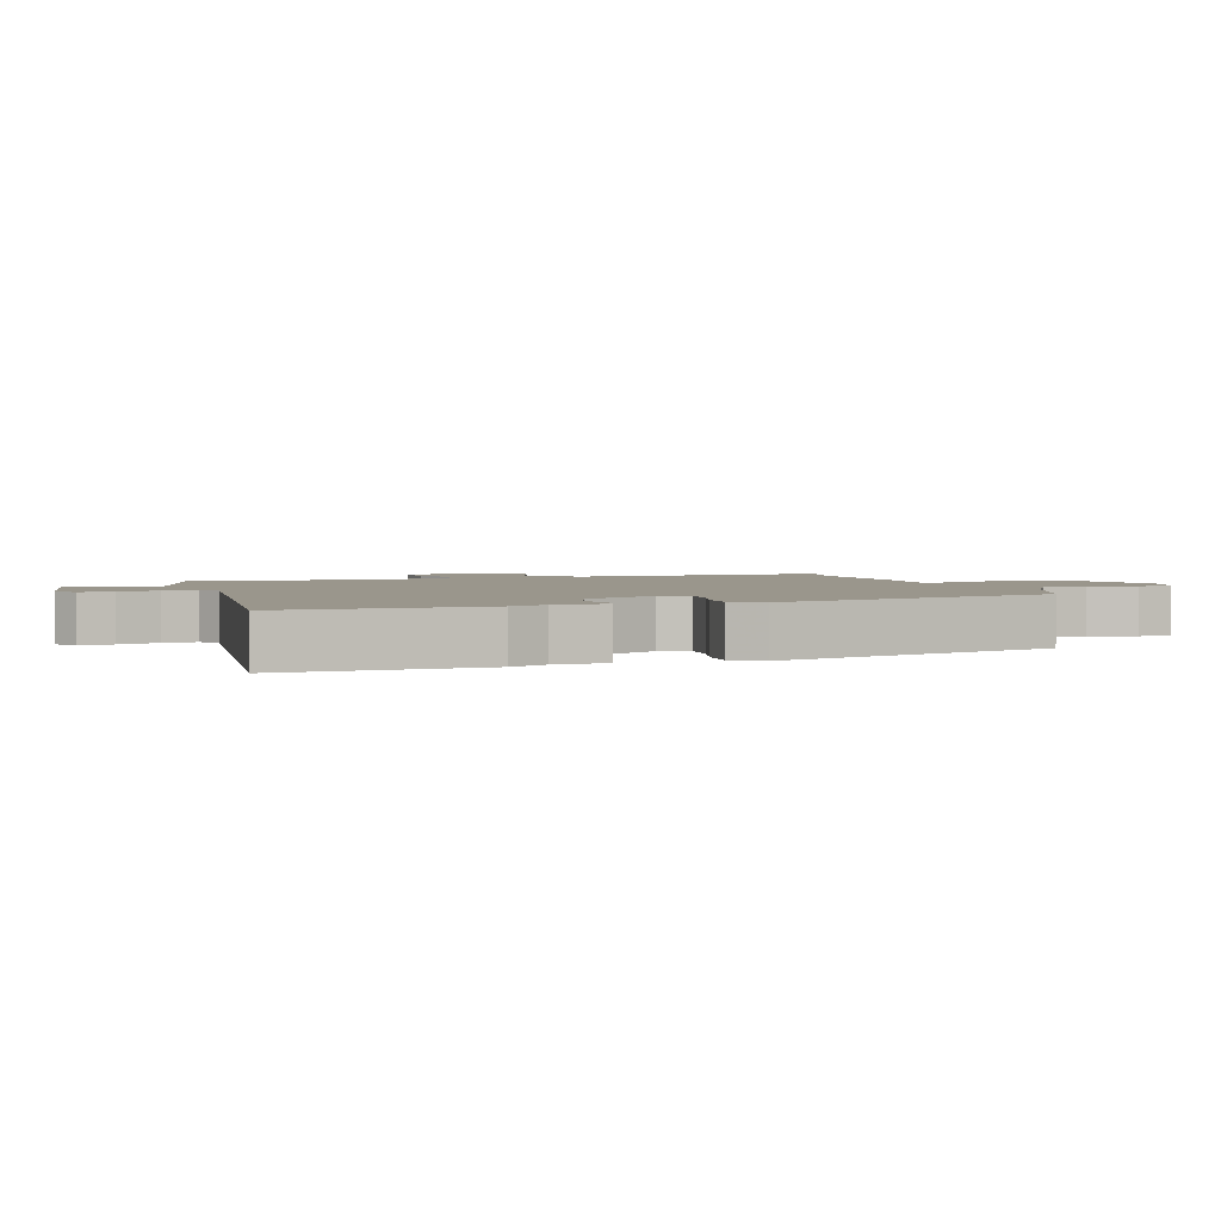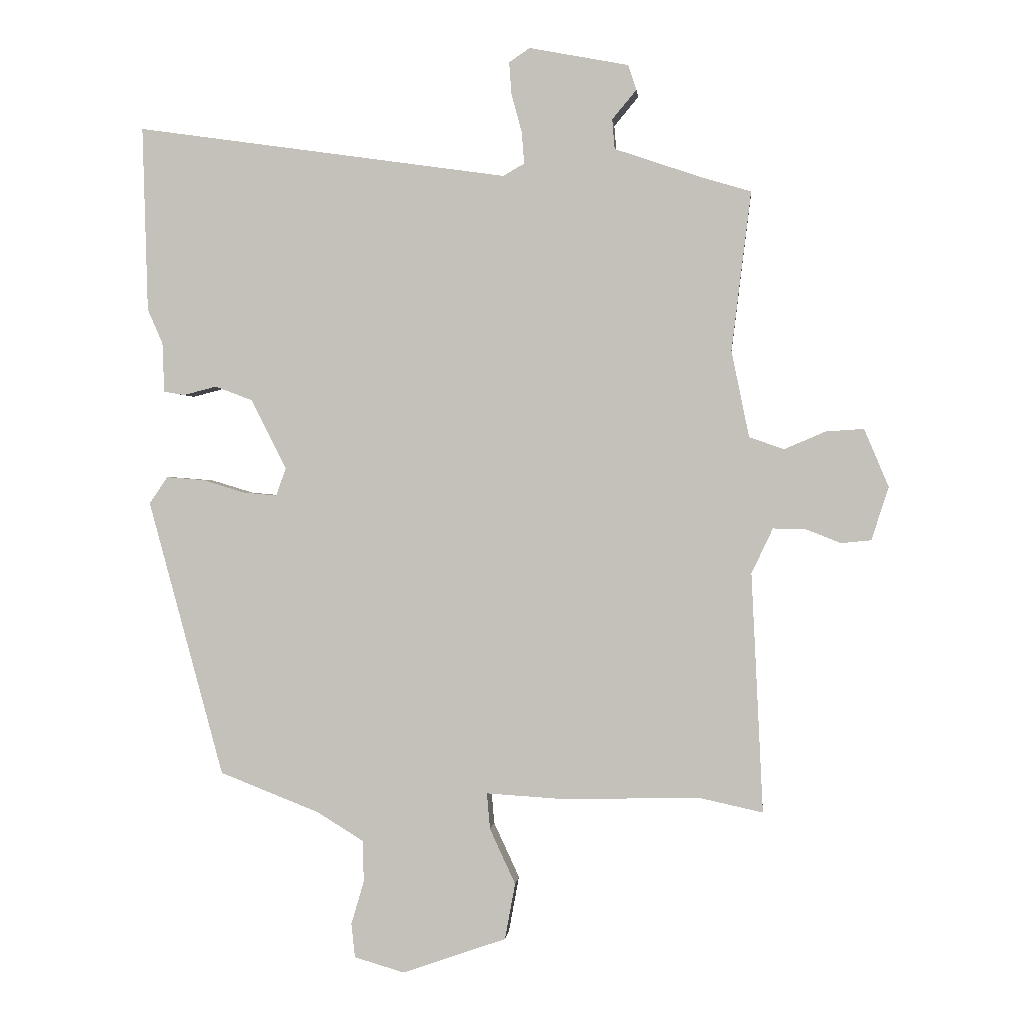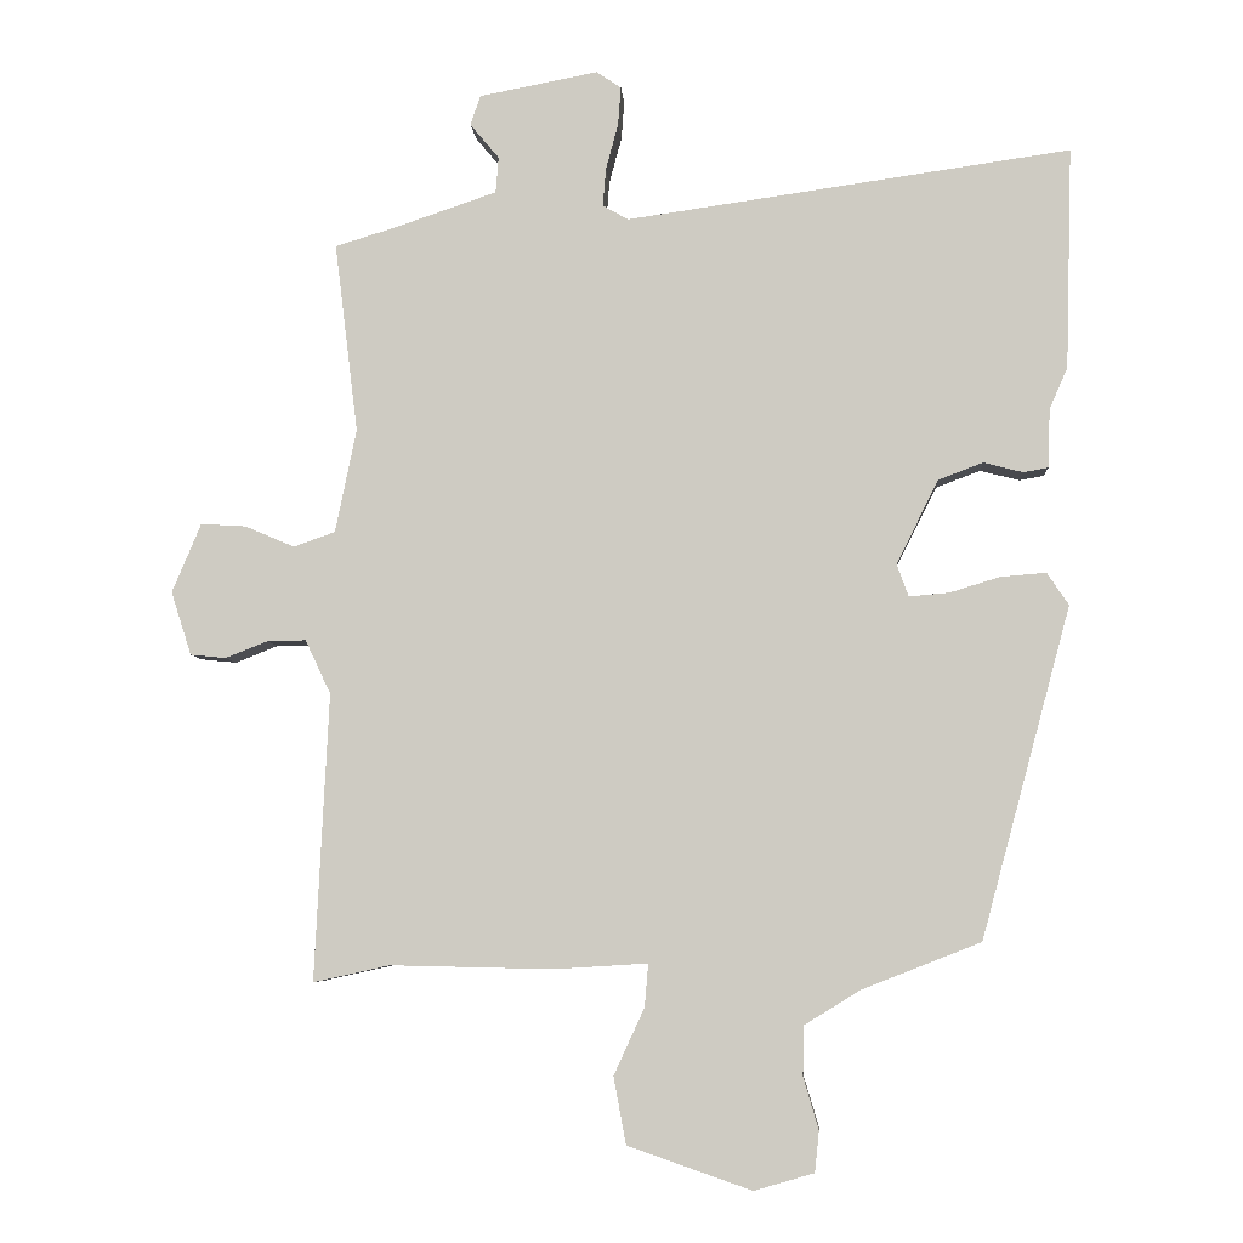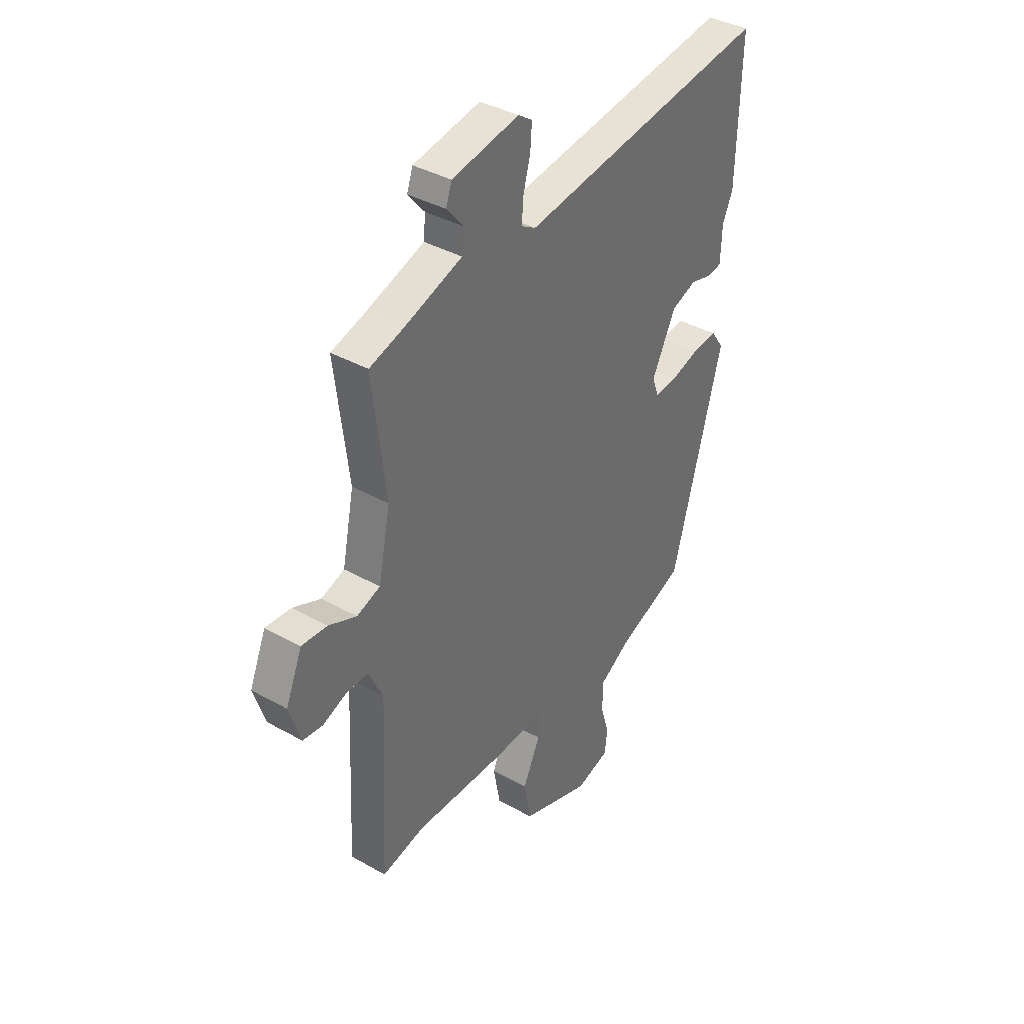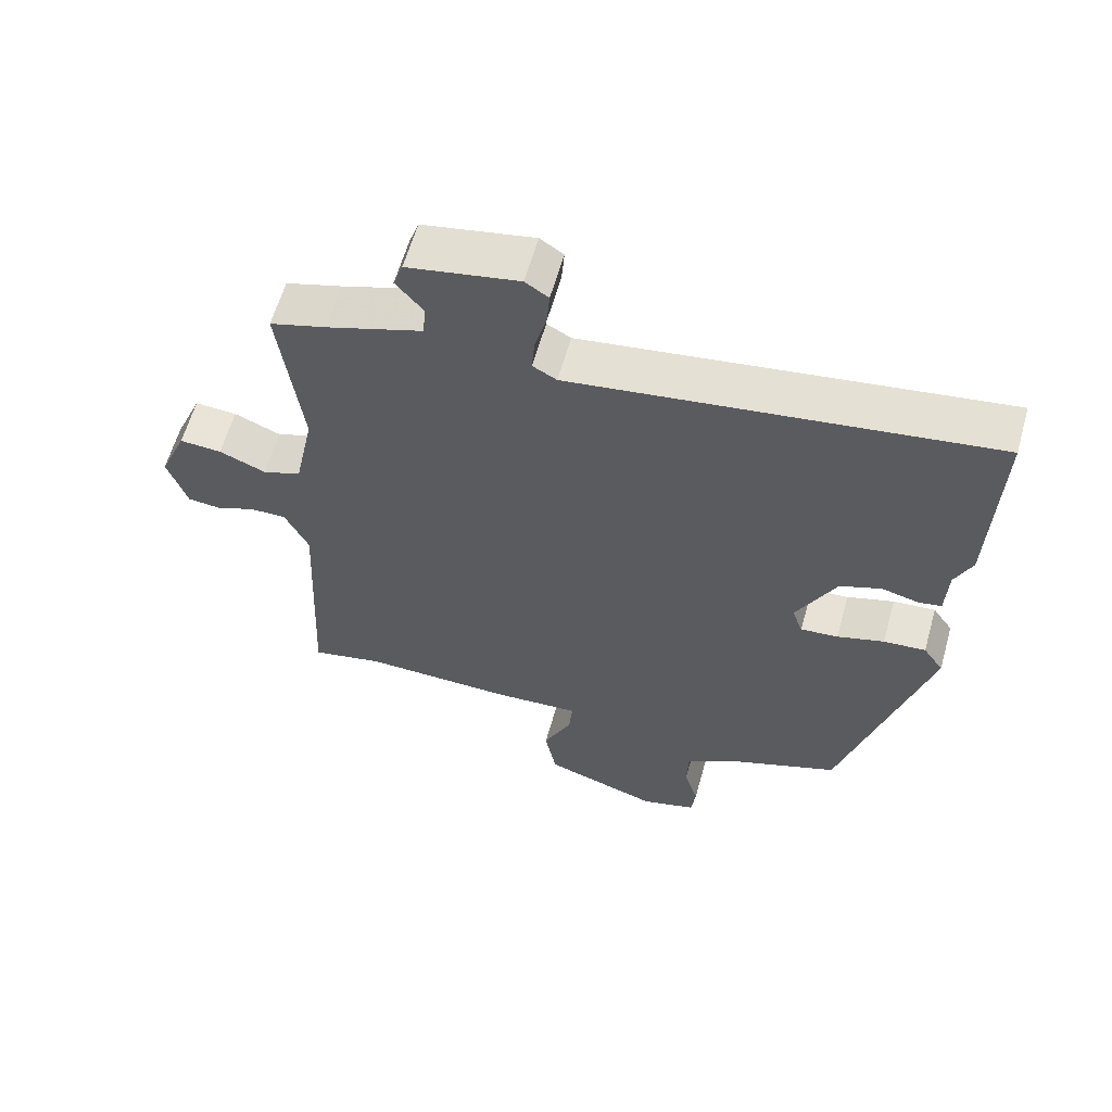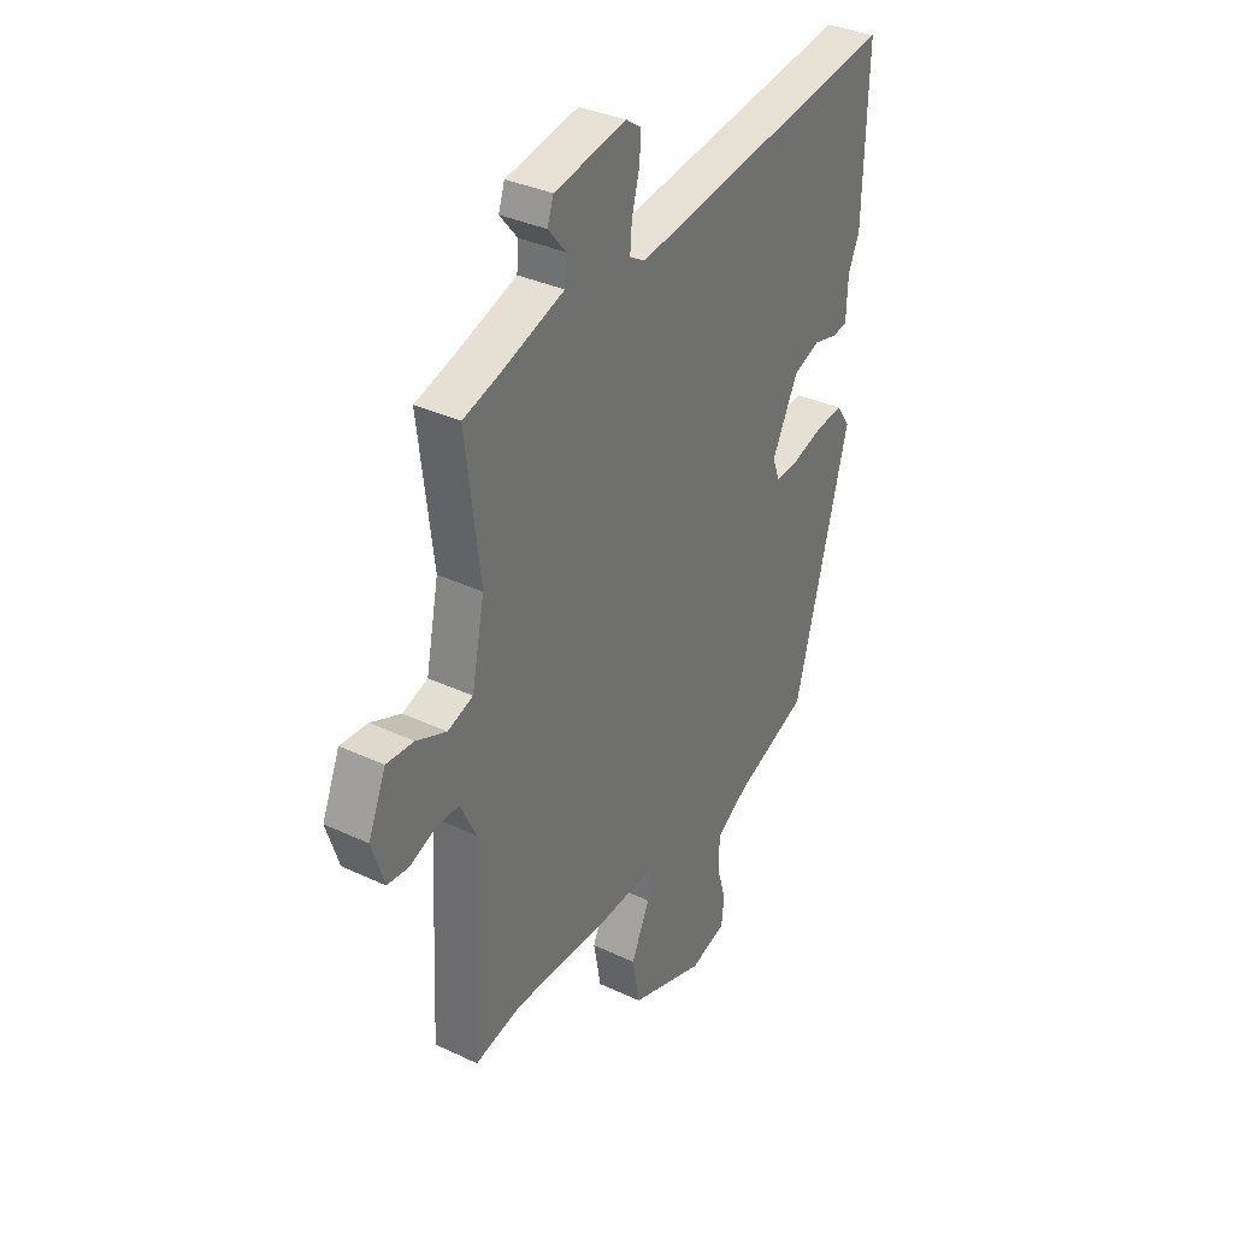
<metadata>
{"format":"obj","ext":"obj","renderer":"f3d","projection":"perspective","resolution":1024,"background":"white","views":[{"elev":2.5,"azim":70.6,"up":"+Y"},{"elev":0.4,"azim":-174.6,"up":"+Z"},{"elev":-6.1,"azim":3.9,"up":"+Z"},{"elev":38.1,"azim":-54.4,"up":"+Z"},{"elev":61.3,"azim":15.8,"up":"+Z"},{"elev":34.8,"azim":-57.8,"up":"+Z"}]}
</metadata>
<code>
v -0.43 0.07 -0.485
v -0.535 0.07 -0.508
v -0.516 0.07 -0.115
v -0.551 0.07 -0.041
v -0.604 0.07 -0.042
v -0.662 0.07 -0.065
v -0.711 0.07 -0.06
v -0.739 0.07 0.027
v -0.699 0.07 0.122
v -0.637 0.07 0.118
v -0.569 0.07 0.089
v -0.512 0.07 0.109
v -0.483 0.07 0.251
v -0.515 0.07 0.512
v -0.432 0.07 0.537
v -0.291 0.07 0.585
v -0.287 0.07 0.634
v -0.327 0.07 0.682
v -0.313 0.07 0.723
v -0.15 0.07 0.754
v -0.116 0.07 0.731
v -0.12 0.07 0.678
v -0.137 0.07 0.615
v -0.141 0.07 0.563
v -0.106 0.07 0.543
v 0.504 0.07 0.63
v 0.495 0.07 0.326
v 0.47 0.07 0.269
v 0.467 0.07 0.188
v 0.433 0.07 0.182
v 0.379 0.07 0.196
v 0.318 0.07 0.173
v 0.26 0.07 0.058
v 0.276 0.07 0.013
v 0.331 0.07 0.018
v 0.4 0.07 0.039
v 0.462 0.07 0.044
v 0.492 0.07 0
v 0.369 0.07 -0.453
v 0.206 0.07 -0.517
v 0.13 0.07 -0.564
v 0.128 0.07 -0.632
v 0.149 0.07 -0.703
v 0.143 0.07 -0.759
v 0.061 0.07 -0.783
v -0.109 0.07 -0.724
v -0.126 0.07 -0.632
v -0.084 0.07 -0.541
v -0.079 0.07 -0.482
v -0.207 0.07 -0.49
v -0.43 0 -0.485
v -0.535 0 -0.508
v -0.516 0 -0.115
v -0.551 0 -0.041
v -0.604 0 -0.042
v -0.662 0 -0.065
v -0.711 0 -0.06
v -0.739 0 0.027
v -0.699 0 0.122
v -0.637 0 0.118
v -0.569 0 0.089
v -0.512 0 0.109
v -0.483 0 0.251
v -0.515 0 0.512
v -0.432 0 0.537
v -0.291 0 0.585
v -0.287 0 0.634
v -0.327 0 0.682
v -0.313 0 0.723
v -0.15 0 0.754
v -0.116 0 0.731
v -0.12 0 0.678
v -0.137 0 0.615
v -0.141 0 0.563
v -0.106 0 0.543
v 0.504 0 0.63
v 0.495 0 0.326
v 0.47 0 0.269
v 0.467 0 0.188
v 0.433 0 0.182
v 0.379 0 0.196
v 0.318 0 0.173
v 0.26 0 0.058
v 0.276 0 0.013
v 0.331 0 0.018
v 0.4 0 0.039
v 0.462 0 0.044
v 0.492 0 0
v 0.369 0 -0.453
v 0.206 0 -0.517
v 0.13 0 -0.564
v 0.128 0 -0.632
v 0.149 0 -0.703
v 0.143 0 -0.759
v 0.061 0 -0.783
v -0.109 0 -0.724
v -0.126 0 -0.632
v -0.084 0 -0.541
v -0.079 0 -0.482
v -0.207 0 -0.49
f 49 50 1
f 46 47 48
f 45 46 48
f 44 45 48
f 43 44 48
f 42 43 48
f 41 42 48 49
f 40 41 49
f 39 40 49
f 38 39 49
f 37 38 49
f 36 37 49
f 35 36 49
f 34 35 49 1
f 28 29 30 31
f 28 31 32
f 27 28 32
f 26 27 32
f 25 26 32
f 24 25 32 33
f 21 22 23
f 20 21 23
f 19 20 23
f 18 19 23
f 17 18 23
f 16 17 23 24
f 1 2 3
f 34 1 3
f 33 34 3
f 24 33 3
f 16 24 3
f 15 16 3
f 9 10 11
f 8 9 11
f 7 8 11
f 6 7 11
f 5 6 11
f 4 5 11 12
f 3 4 12
f 13 14 15
f 13 15 3
f 3 12 13
f 51 100 99
f 98 97 96
f 98 96 95
f 98 95 94
f 98 94 93
f 98 93 92
f 99 98 92 91
f 99 91 90
f 99 90 89
f 99 89 88
f 99 88 87
f 99 87 86
f 99 86 85
f 51 99 85 84
f 81 80 79 78
f 82 81 78
f 82 78 77
f 82 77 76
f 82 76 75
f 83 82 75 74
f 73 72 71
f 73 71 70
f 73 70 69
f 73 69 68
f 73 68 67
f 74 73 67 66
f 53 52 51
f 53 51 84
f 53 84 83
f 53 83 74
f 53 74 66
f 53 66 65
f 61 60 59
f 61 59 58
f 61 58 57
f 61 57 56
f 61 56 55
f 62 61 55 54
f 62 54 53
f 65 64 63
f 53 65 63
f 63 62 53
f 1 51 52 2
f 2 52 53 3
f 3 53 54 4
f 4 54 55 5
f 5 55 56 6
f 6 56 57 7
f 7 57 58 8
f 8 58 59 9
f 9 59 60 10
f 10 60 61 11
f 11 61 62 12
f 12 62 63 13
f 13 63 64 14
f 14 64 65 15
f 15 65 66 16
f 16 66 67 17
f 17 67 68 18
f 18 68 69 19
f 19 69 70 20
f 20 70 71 21
f 21 71 72 22
f 22 72 73 23
f 23 73 74 24
f 24 74 75 25
f 25 75 76 26
f 26 76 77 27
f 27 77 78 28
f 28 78 79 29
f 29 79 80 30
f 30 80 81 31
f 31 81 82 32
f 32 82 83 33
f 33 83 84 34
f 34 84 85 35
f 35 85 86 36
f 36 86 87 37
f 37 87 88 38
f 38 88 89 39
f 39 89 90 40
f 40 90 91 41
f 41 91 92 42
f 42 92 93 43
f 43 93 94 44
f 44 94 95 45
f 45 95 96 46
f 46 96 97 47
f 47 97 98 48
f 48 98 99 49
f 49 99 100 50
f 50 100 51 1

</code>
